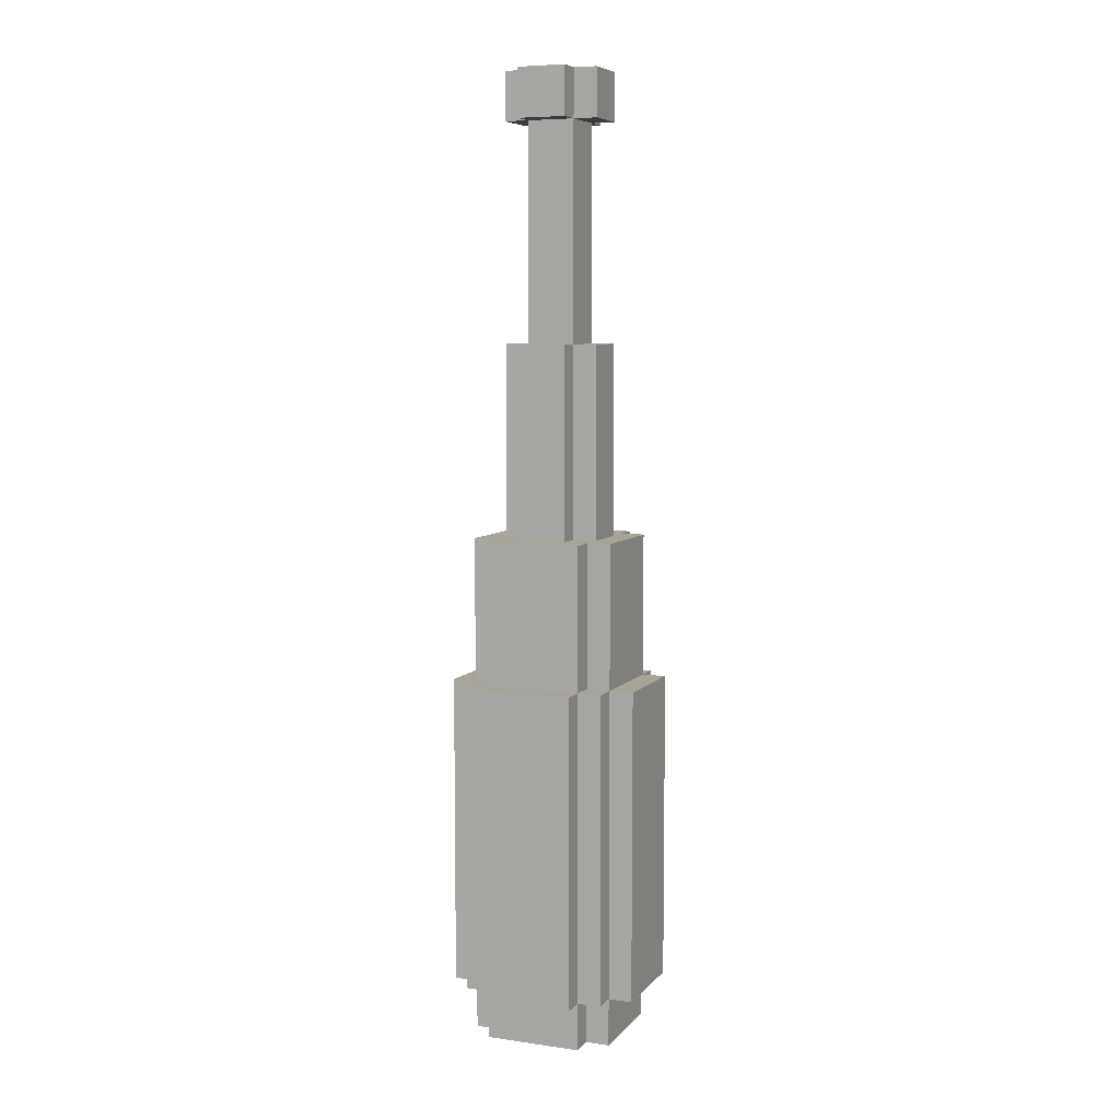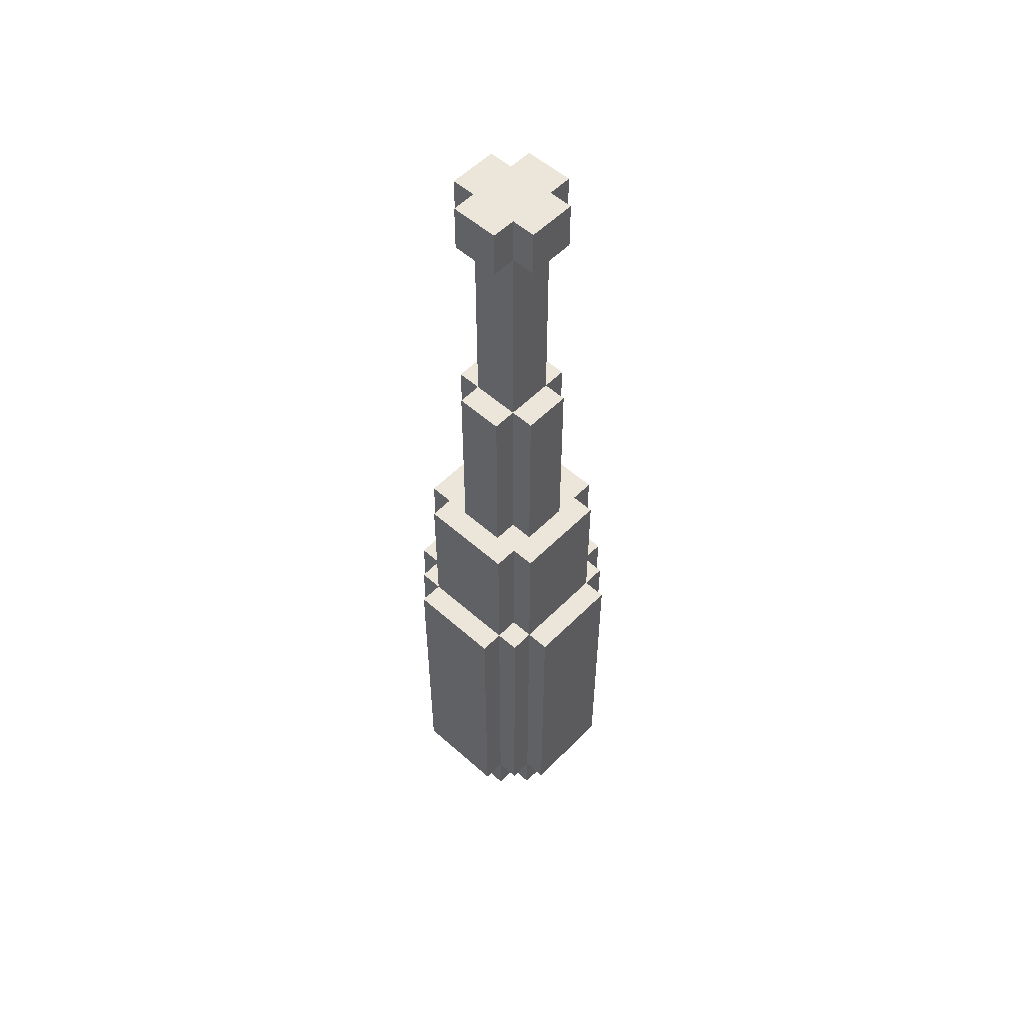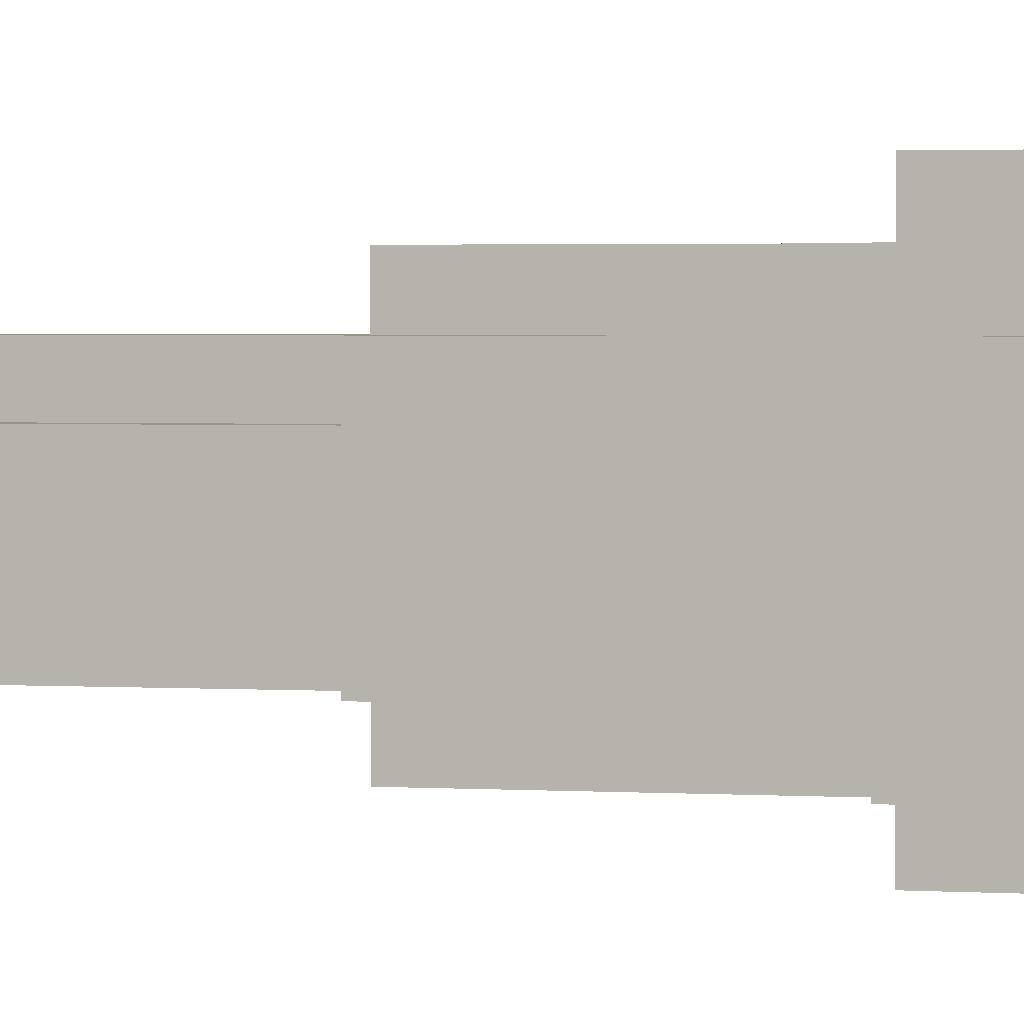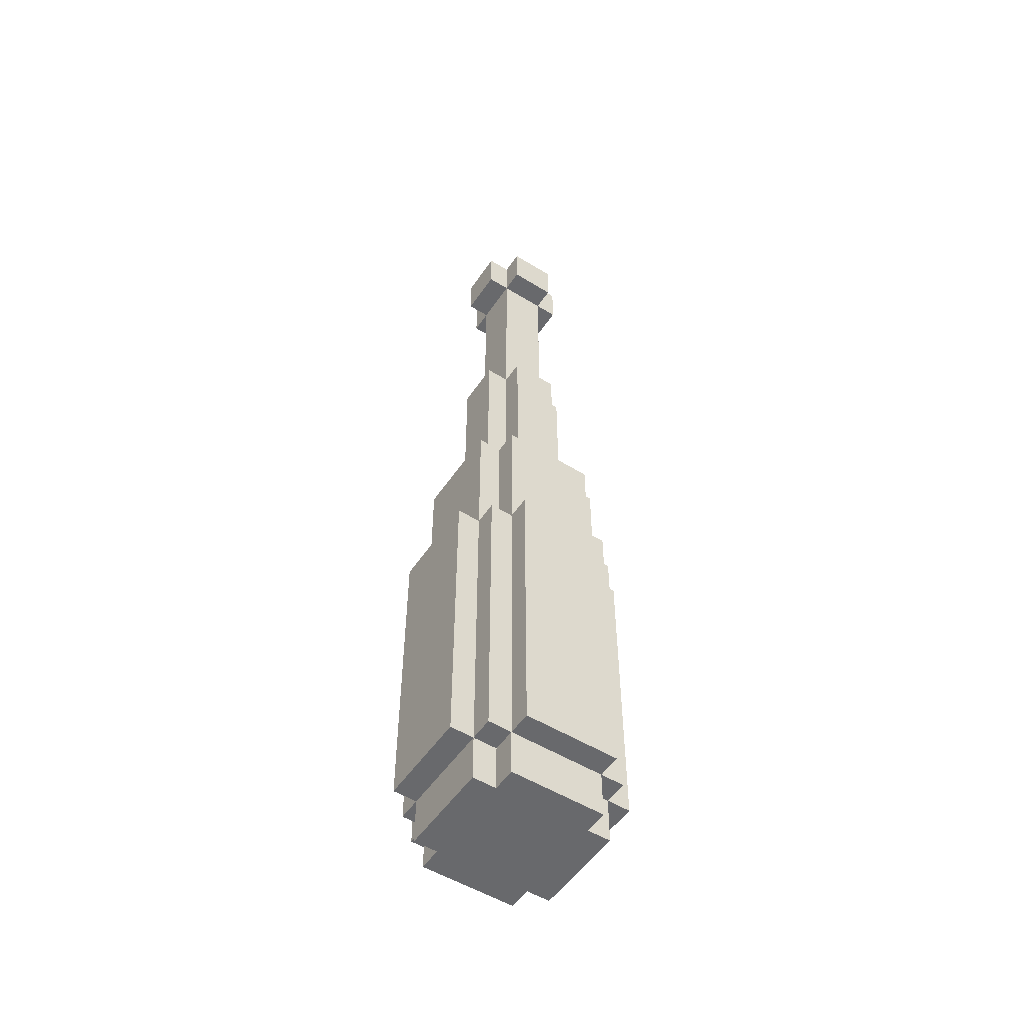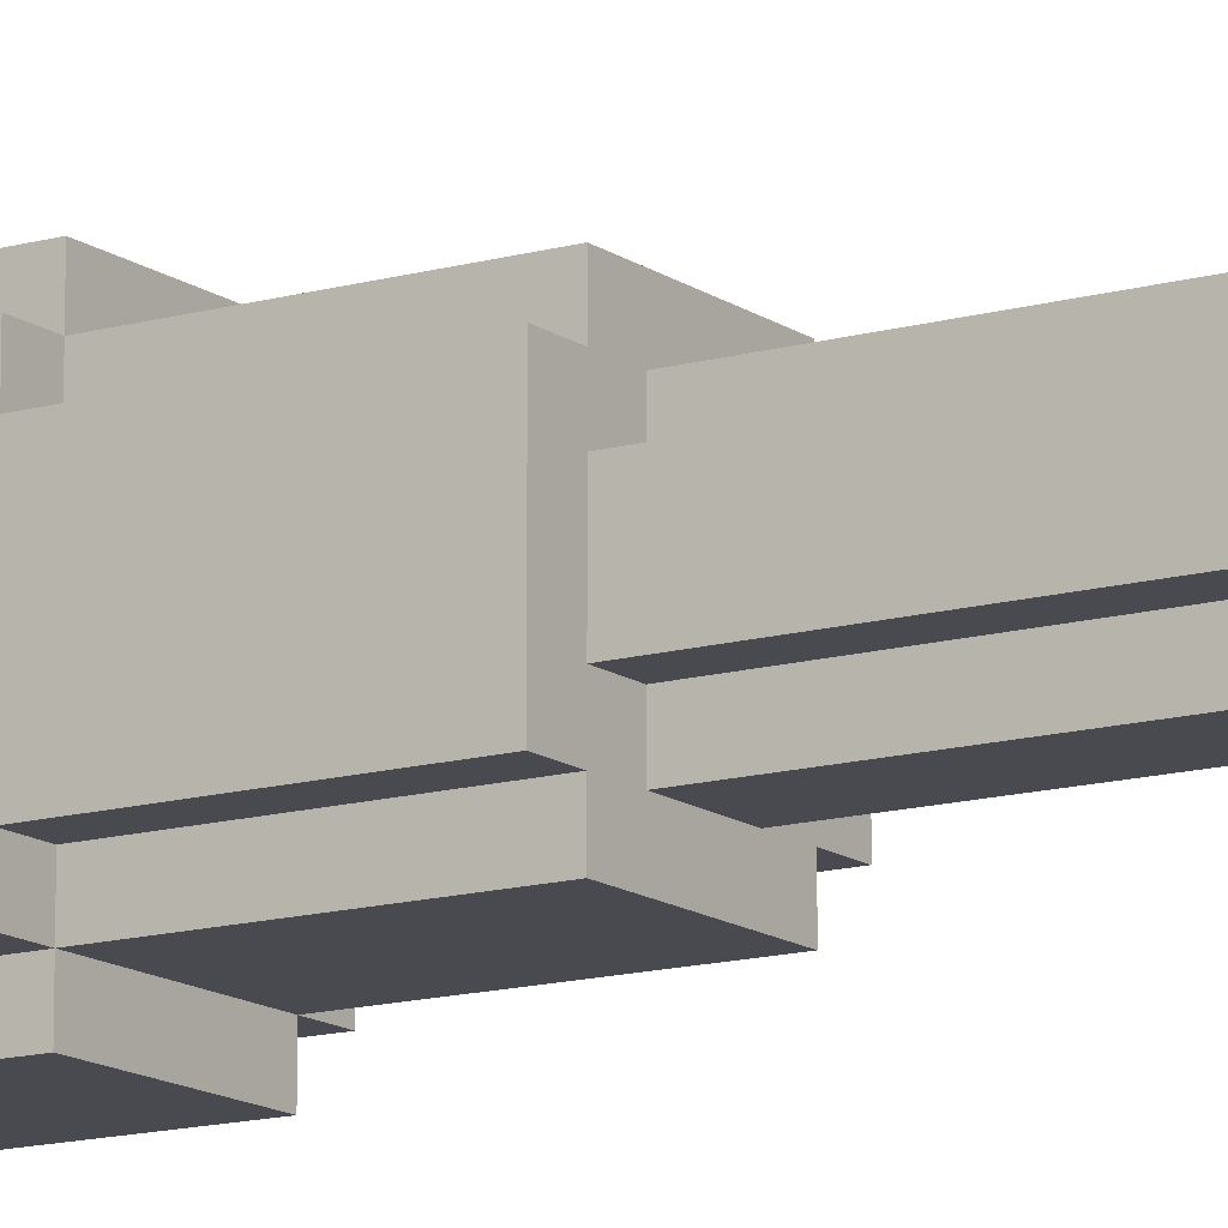
<metadata>
{"format":"obj","ext":"obj","renderer":"f3d","projection":"perspective","resolution":1024,"background":"white","views":[{"elev":7.0,"azim":-157.8,"up":"+Z"},{"elev":54.4,"azim":43.3,"up":"+Z"},{"elev":1.6,"azim":107.9,"up":"+Y"},{"elev":-52.8,"azim":-33.4,"up":"+Z"},{"elev":-13.5,"azim":-57.1,"up":"+Y"}]}
</metadata>
<code>
g dadbat
v -4 19 -5
v -4 19 -18
v -4 23 -5
v -4 23 -18
v -3 18 -5
v -3 18 -18
v -3 19 1
v -3 19 -5
v -3 19 -18
v -3 19 -20
v -3 23 1
v -3 23 -5
v -3 23 -18
v -3 23 -20
v -3 24 -5
v -3 24 -18
v -2 17 -5
v -2 17 -18
v -2 18 1
v -2 18 -5
v -2 18 -18
v -2 18 -19
v -2 18 -20
v -2 19 1
v -2 19 -5
v -2 19 -18
v -2 19 -19
v -2 19 -20
v -2 20 20
v -2 20 18
v -2 20 9
v -2 20 1
v -2 22 20
v -2 22 18
v -2 22 9
v -2 22 1
v -2 23 1
v -2 23 -5
v -2 23 -18
v -2 23 -19
v -2 23 -20
v -2 24 1
v -2 24 -5
v -2 24 -18
v -2 24 -19
v -2 24 -20
v -2 25 -5
v -2 25 -18
v -1 19 20
v -1 19 18
v -1 19 9
v -1 19 1
v -1 20 20
v -1 20 18
v -1 20 17
v -1 20 16
v -1 20 15
v -1 20 14
v -1 20 13
v -1 20 12
v -1 20 11
v -1 20 10
v -1 20 9
v -1 20 1
v -1 22 20
v -1 22 18
v -1 22 17
v -1 22 16
v -1 22 15
v -1 22 14
v -1 22 13
v -1 22 12
v -1 22 11
v -1 22 10
v -1 22 9
v -1 22 1
v -1 23 20
v -1 23 18
v -1 23 9
v -1 23 1
v 1 19 20
v 1 19 18
v 1 19 9
v 1 19 1
v 1 20 20
v 1 20 18
v 1 20 17
v 1 20 16
v 1 20 15
v 1 20 14
v 1 20 13
v 1 20 12
v 1 20 11
v 1 20 10
v 1 20 9
v 1 20 1
v 1 22 20
v 1 22 18
v 1 22 17
v 1 22 16
v 1 22 15
v 1 22 14
v 1 22 13
v 1 22 12
v 1 22 11
v 1 22 10
v 1 22 9
v 1 22 1
v 1 23 20
v 1 23 18
v 1 23 9
v 1 23 1
v 2 17 -5
v 2 17 -18
v 2 18 1
v 2 18 -5
v 2 18 -18
v 2 18 -19
v 2 18 -20
v 2 19 1
v 2 19 -5
v 2 19 -18
v 2 19 -19
v 2 19 -20
v 2 20 20
v 2 20 18
v 2 20 9
v 2 20 1
v 2 22 20
v 2 22 18
v 2 22 9
v 2 22 1
v 2 23 1
v 2 23 -5
v 2 23 -18
v 2 23 -19
v 2 23 -20
v 2 24 1
v 2 24 -5
v 2 24 -18
v 2 24 -19
v 2 24 -20
v 2 25 -5
v 2 25 -18
v 3 18 -5
v 3 18 -18
v 3 19 1
v 3 19 -5
v 3 19 -6
v 3 19 -7
v 3 19 -8
v 3 19 -11
v 3 19 -12
v 3 19 -13
v 3 19 -14
v 3 19 -15
v 3 19 -16
v 3 19 -17
v 3 19 -18
v 3 19 -20
v 3 20 -18
v 3 22 -5
v 3 23 1
v 3 23 -5
v 3 23 -8
v 3 23 -15
v 3 23 -16
v 3 23 -17
v 3 23 -18
v 3 23 -20
v 3 24 -5
v 3 24 -18
v 4 19 -5
v 4 19 -6
v 4 19 -7
v 4 19 -8
v 4 19 -11
v 4 19 -12
v 4 19 -13
v 4 19 -14
v 4 19 -15
v 4 19 -16
v 4 19 -17
v 4 19 -18
v 4 20 -9
v 4 20 -10
v 4 20 -16
v 4 20 -17
v 4 20 -18
v 4 21 -9
v 4 21 -10
v 4 21 -13
v 4 21 -14
v 4 21 -16
v 4 21 -17
v 4 22 -5
v 4 22 -6
v 4 22 -7
v 4 22 -8
v 4 22 -11
v 4 22 -12
v 4 22 -15
v 4 22 -16
v 4 22 -17
v 4 23 -5
v 4 23 -8
v 4 23 -15
v 4 23 -16
v 4 23 -17
v 4 23 -18
v -2 20 20
v -2 22 20
v -1 19 20
v -1 20 20
v -1 22 20
v -1 23 20
v 1 19 20
v 1 20 20
v 1 22 20
v 1 23 20
v 2 20 20
v 2 22 20
v -2 20 9
v -2 22 9
v -1 19 9
v -1 20 9
v -1 22 9
v -1 23 9
v 1 19 9
v 1 20 9
v 1 22 9
v 1 23 9
v 2 20 9
v 2 22 9
v -3 19 1
v -3 23 1
v -2 18 1
v -2 19 1
v -2 20 1
v -2 22 1
v -2 23 1
v -2 24 1
v -1 19 1
v -1 20 1
v -1 22 1
v -1 23 1
v 1 19 1
v 1 20 1
v 1 22 1
v 1 23 1
v 2 18 1
v 2 19 1
v 2 20 1
v 2 22 1
v 2 23 1
v 2 24 1
v 3 19 1
v 3 23 1
v -4 19 -5
v -4 23 -5
v -3 18 -5
v -3 19 -5
v -3 23 -5
v -3 24 -5
v -2 17 -5
v -2 18 -5
v -2 19 -5
v -2 23 -5
v -2 24 -5
v -2 25 -5
v 2 17 -5
v 2 18 -5
v 2 19 -5
v 2 23 -5
v 2 24 -5
v 2 25 -5
v 3 18 -5
v 3 19 -5
v 3 22 -5
v 3 23 -5
v 3 24 -5
v 4 19 -5
v 4 22 -5
v 4 23 -5
v -2 20 18
v -2 22 18
v -1 19 18
v -1 20 18
v -1 22 18
v -1 23 18
v 1 19 18
v 1 20 18
v 1 22 18
v 1 23 18
v 2 20 18
v 2 22 18
v -4 19 -18
v -4 23 -18
v -3 18 -18
v -3 19 -18
v -3 23 -18
v -3 24 -18
v -2 17 -18
v -2 18 -18
v -2 19 -18
v -2 23 -18
v -2 24 -18
v -2 25 -18
v 2 17 -18
v 2 18 -18
v 2 19 -18
v 2 23 -18
v 2 24 -18
v 2 25 -18
v 3 18 -18
v 3 19 -18
v 3 20 -18
v 3 23 -18
v 3 24 -18
v 4 19 -18
v 4 20 -18
v 4 23 -18
v -3 19 -20
v -3 23 -20
v -2 18 -20
v -2 19 -20
v -2 21 -20
v -2 22 -20
v -2 23 -20
v -2 24 -20
v -1 19 -20
v -1 21 -20
v -1 22 -20
v -1 23 -20
v 1 19 -20
v 1 21 -20
v 1 22 -20
v 1 23 -20
v 2 18 -20
v 2 19 -20
v 2 23 -20
v 2 24 -20
v 3 19 -20
v 3 23 -20
v -2 17 -5
v 2 17 -5
v -2 17 -18
v 2 17 -18
v -2 18 1
v 2 18 1
v -3 18 -5
v -2 18 -5
v 2 18 -5
v 3 18 -5
v -3 18 -18
v -2 18 -18
v 2 18 -18
v 3 18 -18
v -2 18 -19
v 2 18 -19
v -2 18 -20
v 2 18 -20
v -1 19 20
v 1 19 20
v -1 19 18
v 1 19 18
v -1 19 9
v 1 19 9
v -3 19 1
v -2 19 1
v -1 19 1
v 1 19 1
v 2 19 1
v 3 19 1
v -4 19 -5
v -3 19 -5
v -2 19 -5
v 2 19 -5
v 3 19 -5
v 4 19 -5
v 3 19 -6
v 4 19 -6
v 3 19 -7
v 4 19 -7
v 3 19 -8
v 4 19 -8
v 3 19 -11
v 4 19 -11
v 3 19 -12
v 4 19 -12
v 3 19 -13
v 4 19 -13
v 3 19 -14
v 4 19 -14
v 3 19 -15
v 4 19 -15
v 3 19 -16
v 4 19 -16
v 3 19 -17
v 4 19 -17
v -4 19 -18
v -3 19 -18
v -2 19 -18
v 2 19 -18
v 3 19 -18
v 4 19 -18
v -2 19 -19
v 2 19 -19
v -3 19 -20
v -2 19 -20
v 2 19 -20
v 3 19 -20
v -2 20 20
v -1 20 20
v 1 20 20
v 2 20 20
v -2 20 18
v -1 20 18
v 1 20 18
v 2 20 18
v -1 20 17
v 1 20 17
v -1 20 16
v 1 20 16
v -1 20 15
v 1 20 15
v -1 20 14
v 1 20 14
v -1 20 13
v 1 20 13
v -1 20 12
v 1 20 12
v -1 20 11
v 1 20 11
v -1 20 10
v 1 20 10
v -2 20 9
v -1 20 9
v 1 20 9
v 2 20 9
v -2 20 1
v -1 20 1
v 1 20 1
v 2 20 1
v -2 22 20
v -1 22 20
v 1 22 20
v 2 22 20
v -2 22 18
v -1 22 18
v 1 22 18
v 2 22 18
v -1 22 17
v 1 22 17
v -1 22 16
v 1 22 16
v -1 22 15
v 1 22 15
v -1 22 14
v 1 22 14
v -1 22 13
v 1 22 13
v -1 22 12
v 1 22 12
v -1 22 11
v 1 22 11
v -1 22 10
v 1 22 10
v -2 22 9
v -1 22 9
v 1 22 9
v 2 22 9
v -2 22 1
v -1 22 1
v 1 22 1
v 2 22 1
v -1 23 20
v 1 23 20
v -1 23 18
v 1 23 18
v -1 23 9
v 1 23 9
v -3 23 1
v -2 23 1
v -1 23 1
v 1 23 1
v 2 23 1
v 3 23 1
v -4 23 -5
v -3 23 -5
v -2 23 -5
v 2 23 -5
v 3 23 -5
v 4 23 -5
v 3 23 -8
v 4 23 -8
v 3 23 -15
v 4 23 -15
v 3 23 -16
v 4 23 -16
v 3 23 -17
v 4 23 -17
v -4 23 -18
v -3 23 -18
v -2 23 -18
v 2 23 -18
v 3 23 -18
v 4 23 -18
v -2 23 -19
v 2 23 -19
v -3 23 -20
v -2 23 -20
v 2 23 -20
v 3 23 -20
v -2 24 1
v 2 24 1
v -3 24 -5
v -2 24 -5
v 2 24 -5
v 3 24 -5
v -3 24 -18
v -2 24 -18
v 2 24 -18
v 3 24 -18
v -2 24 -19
v 2 24 -19
v -2 24 -20
v 2 24 -20
v -2 25 -5
v 2 25 -5
v -2 25 -18
v 2 25 -18
f 3 2 1
f 4 2 3
f 8 6 5
f 9 6 8
f 11 8 7
f 12 8 11
f 13 10 9
f 14 10 13
f 15 13 12
f 16 13 15
f 20 18 17
f 21 18 20
f 24 20 19
f 25 20 24
f 26 22 21
f 27 23 22
f 27 22 26
f 28 23 27
f 33 30 29
f 34 30 33
f 35 32 31
f 36 32 35
f 42 38 37
f 43 38 42
f 44 40 39
f 45 41 40
f 45 40 44
f 46 41 45
f 47 44 43
f 48 44 47
f 53 50 49
f 54 50 53
f 63 52 51
f 64 52 63
f 66 55 54
f 67 56 55
f 67 55 66
f 68 57 56
f 68 56 67
f 69 58 57
f 69 57 68
f 70 59 58
f 70 58 69
f 71 60 59
f 71 59 70
f 72 61 60
f 72 60 71
f 73 62 61
f 73 61 72
f 74 63 62
f 74 62 73
f 75 63 74
f 77 66 65
f 78 66 77
f 79 76 75
f 80 76 79
f 81 82 85
f 85 82 86
f 83 84 95
f 95 84 96
f 86 87 98
f 87 88 99
f 98 87 99
f 88 89 100
f 99 88 100
f 89 90 101
f 100 89 101
f 90 91 102
f 101 90 102
f 91 92 103
f 102 91 103
f 92 93 104
f 103 92 104
f 93 94 105
f 104 93 105
f 94 95 106
f 105 94 106
f 106 95 107
f 97 98 109
f 109 98 110
f 107 108 111
f 111 108 112
f 113 114 116
f 116 114 117
f 115 116 120
f 120 116 121
f 117 118 122
f 118 119 123
f 122 118 123
f 123 119 124
f 125 126 129
f 129 126 130
f 127 128 131
f 131 128 132
f 133 134 138
f 138 134 139
f 135 136 140
f 136 137 141
f 140 136 141
f 141 137 142
f 139 140 143
f 143 140 144
f 145 146 148
f 148 146 149
f 149 146 150
f 150 146 151
f 151 146 152
f 152 146 153
f 153 146 154
f 154 146 155
f 155 146 156
f 156 146 157
f 157 146 158
f 158 146 159
f 159 160 161
f 147 148 162
f 147 162 163
f 163 162 164
f 161 160 169
f 169 160 170
f 167 168 171
f 168 169 171
f 164 165 171
f 166 167 171
f 165 166 171
f 171 169 172
f 176 177 185
f 185 177 186
f 181 182 187
f 182 183 187
f 183 184 188
f 187 183 188
f 188 184 189
f 185 186 190
f 176 185 190
f 186 177 191
f 190 186 191
f 178 179 192
f 179 180 192
f 180 181 193
f 192 180 193
f 181 187 194
f 187 188 194
f 188 189 195
f 194 188 195
f 173 174 196
f 174 175 197
f 196 174 197
f 175 176 198
f 197 175 198
f 190 191 199
f 198 176 199
f 176 190 199
f 177 178 200
f 199 191 200
f 191 177 200
f 192 193 201
f 200 178 201
f 178 192 201
f 193 181 202
f 201 193 202
f 181 194 202
f 194 195 203
f 202 194 203
f 195 189 204
f 203 195 204
f 196 197 205
f 198 199 205
f 197 198 205
f 200 201 206
f 205 199 206
f 199 200 206
f 201 202 206
f 202 203 207
f 206 202 207
f 203 204 208
f 207 203 208
f 204 189 209
f 208 204 209
f 209 189 210
f 214 212 211
f 215 212 214
f 217 214 213
f 217 216 215
f 217 215 214
f 218 216 217
f 219 216 218
f 220 216 219
f 221 219 218
f 222 219 221
f 226 224 223
f 227 224 226
f 229 226 225
f 230 226 229
f 231 228 227
f 232 228 231
f 233 231 230
f 234 231 233
f 238 236 235
f 239 236 238
f 240 236 239
f 241 236 240
f 243 238 237
f 243 239 238
f 244 239 243
f 245 242 241
f 245 241 240
f 246 242 245
f 247 243 237
f 250 242 246
f 251 248 247
f 251 247 237
f 252 248 251
f 253 248 252
f 254 250 249
f 255 242 250
f 255 250 254
f 256 242 255
f 257 253 252
f 257 254 253
f 257 255 254
f 258 255 257
f 262 260 259
f 263 260 262
f 266 262 261
f 267 262 266
f 268 264 263
f 269 264 268
f 271 266 265
f 272 266 271
f 275 270 269
f 276 270 275
f 277 273 272
f 278 273 277
f 280 275 274
f 281 275 280
f 282 279 278
f 283 280 279
f 283 279 282
f 284 280 283
f 285 286 288
f 288 286 289
f 287 288 291
f 291 288 292
f 289 290 293
f 293 290 294
f 292 293 295
f 295 293 296
f 297 298 300
f 300 298 301
f 299 300 304
f 304 300 305
f 301 302 306
f 306 302 307
f 303 304 309
f 309 304 310
f 307 308 313
f 313 308 314
f 310 311 315
f 315 311 316
f 312 313 318
f 318 313 319
f 316 317 320
f 317 318 321
f 320 317 321
f 321 318 322
f 323 324 326
f 326 324 327
f 327 324 328
f 328 324 329
f 325 326 331
f 326 327 331
f 327 328 332
f 331 327 332
f 329 330 333
f 332 328 333
f 328 329 333
f 333 330 334
f 331 332 335
f 325 331 335
f 332 333 336
f 335 332 336
f 333 334 337
f 336 333 337
f 334 330 338
f 337 334 338
f 336 337 339
f 335 336 339
f 337 338 339
f 325 335 339
f 339 338 340
f 338 330 341
f 340 338 341
f 341 330 342
f 340 341 343
f 343 341 344
f 347 346 345
f 348 346 347
f 352 350 349
f 353 350 352
f 355 352 351
f 356 352 355
f 357 354 353
f 358 354 357
f 359 357 356
f 360 357 359
f 361 360 359
f 362 360 361
f 365 364 363
f 366 364 365
f 371 368 367
f 372 368 371
f 376 370 369
f 377 370 376
f 378 374 373
f 379 374 378
f 381 380 379
f 382 380 381
f 383 382 381
f 384 382 383
f 385 384 383
f 386 384 385
f 387 386 385
f 388 386 387
f 389 388 387
f 390 388 389
f 391 390 389
f 392 390 391
f 393 392 391
f 394 392 393
f 395 394 393
f 396 394 395
f 397 396 395
f 398 396 397
f 399 398 397
f 400 398 399
f 401 376 375
f 402 376 401
f 405 400 399
f 406 400 405
f 407 403 402
f 408 405 404
f 409 407 402
f 410 407 409
f 411 405 408
f 412 405 411
f 417 414 413
f 418 414 417
f 419 416 415
f 420 416 419
f 421 419 418
f 422 419 421
f 423 422 421
f 424 422 423
f 425 424 423
f 426 424 425
f 427 426 425
f 428 426 427
f 429 428 427
f 430 428 429
f 431 430 429
f 432 430 431
f 433 432 431
f 434 432 433
f 435 434 433
f 436 434 435
f 438 436 435
f 439 436 438
f 441 438 437
f 442 438 441
f 443 440 439
f 444 440 443
f 445 446 449
f 449 446 450
f 447 448 451
f 451 448 452
f 450 451 453
f 453 451 454
f 453 454 455
f 455 454 456
f 455 456 457
f 457 456 458
f 457 458 459
f 459 458 460
f 459 460 461
f 461 460 462
f 461 462 463
f 463 462 464
f 463 464 465
f 465 464 466
f 465 466 467
f 467 466 468
f 467 468 470
f 470 468 471
f 469 470 473
f 473 470 474
f 471 472 475
f 475 472 476
f 477 478 479
f 479 478 480
f 481 482 485
f 485 482 486
f 483 484 490
f 490 484 491
f 487 488 492
f 492 488 493
f 493 494 495
f 495 494 496
f 495 496 497
f 497 496 498
f 497 498 499
f 499 498 500
f 499 500 501
f 501 500 502
f 489 490 503
f 503 490 504
f 501 502 507
f 507 502 508
f 504 505 509
f 506 507 510
f 504 509 511
f 511 509 512
f 510 507 513
f 513 507 514
f 515 516 518
f 518 516 519
f 517 518 521
f 521 518 522
f 519 520 523
f 523 520 524
f 522 523 525
f 525 523 526
f 525 526 527
f 527 526 528
f 529 530 531
f 531 530 532

</code>
